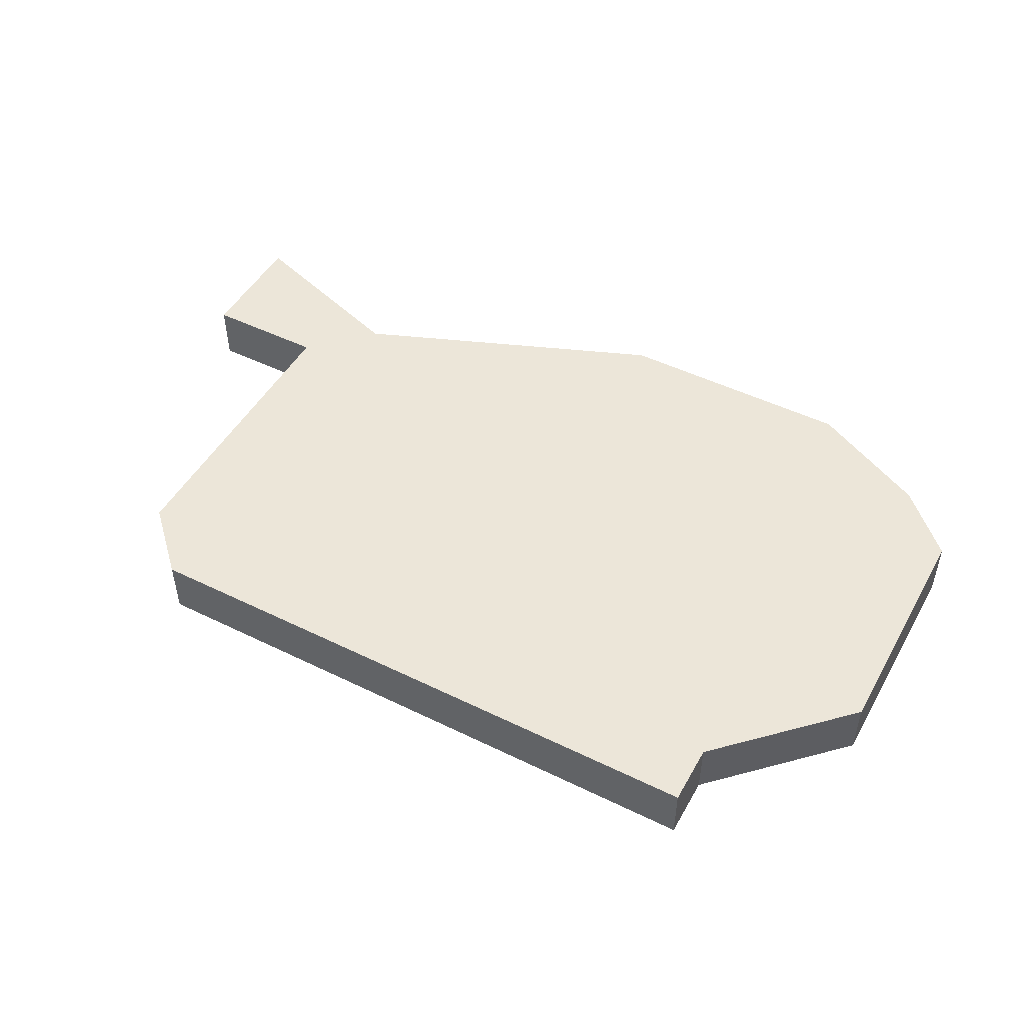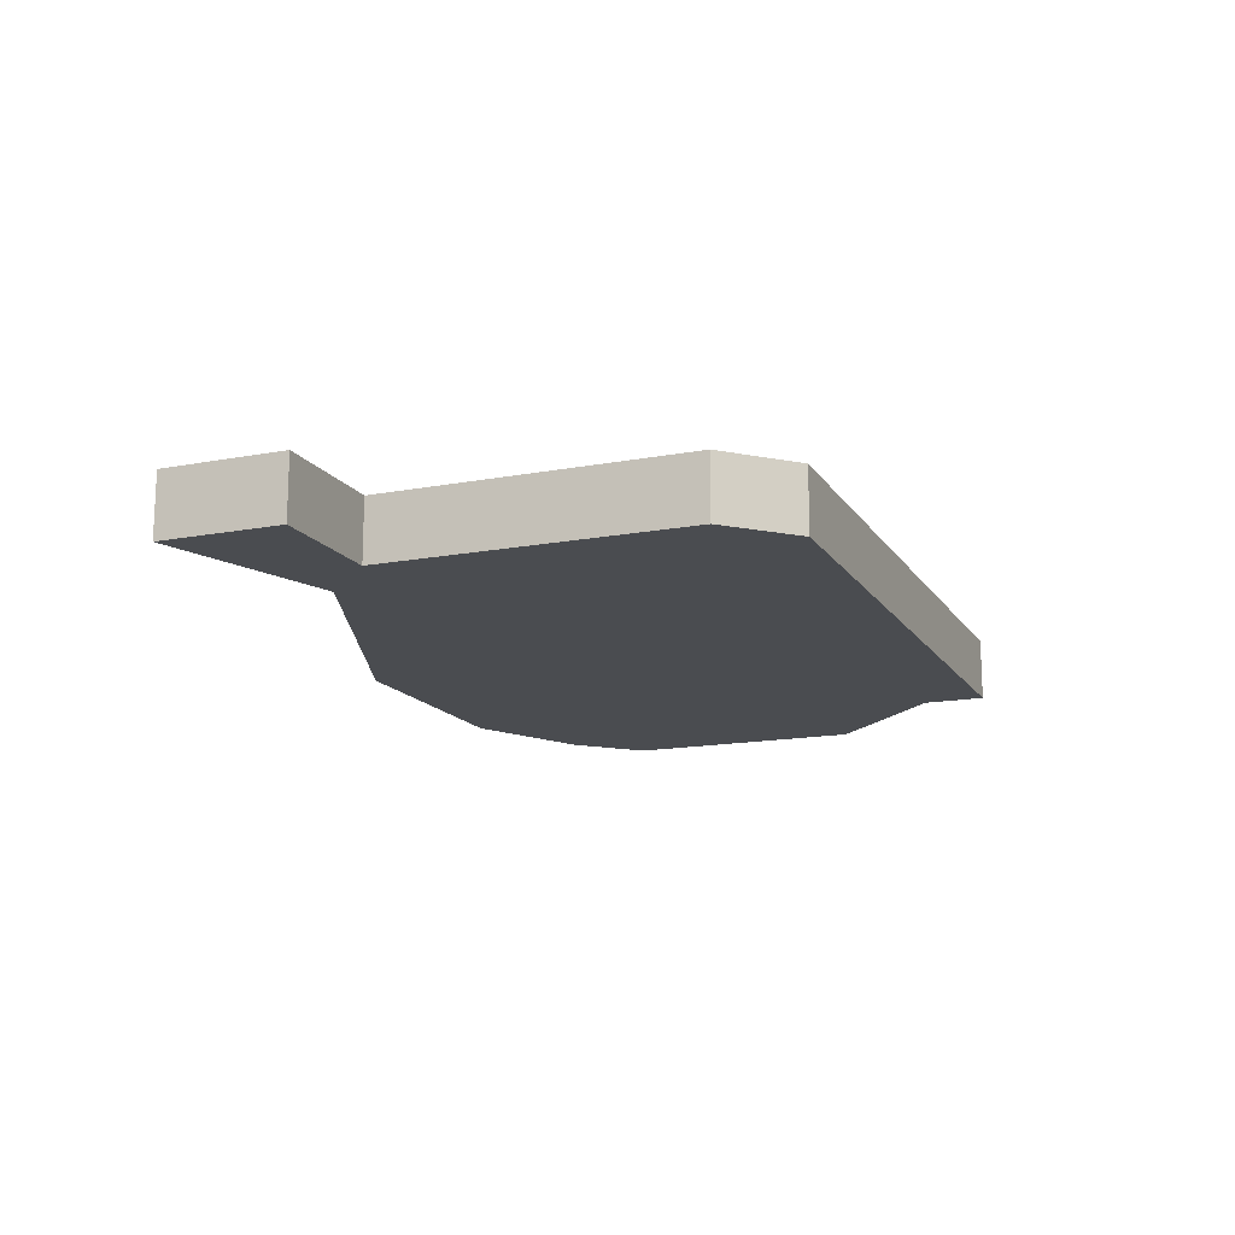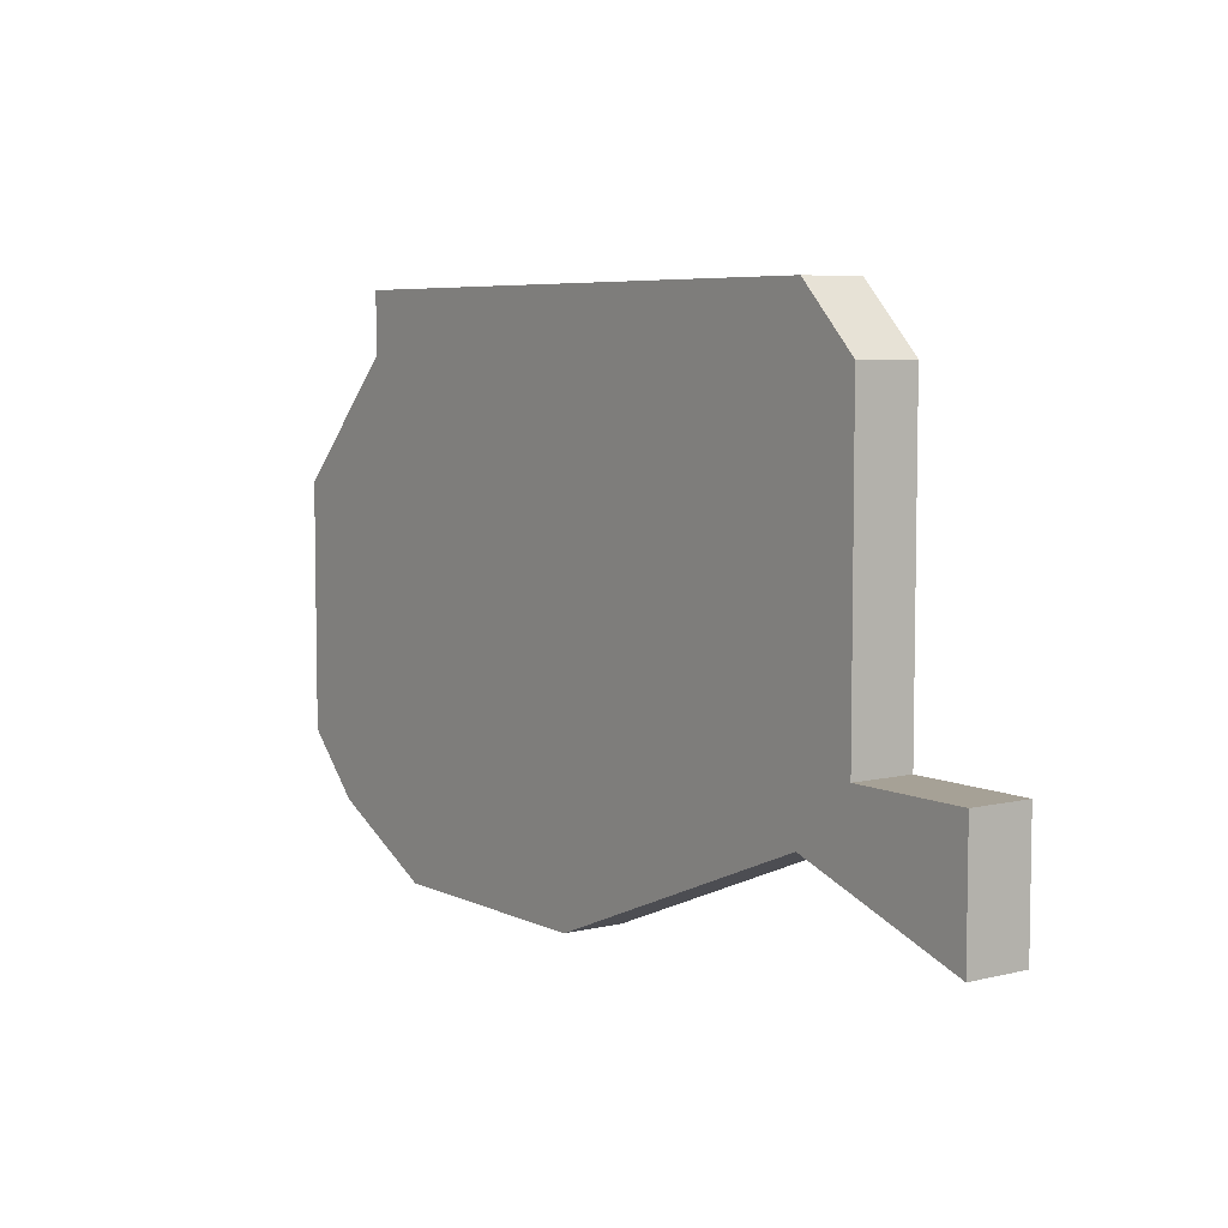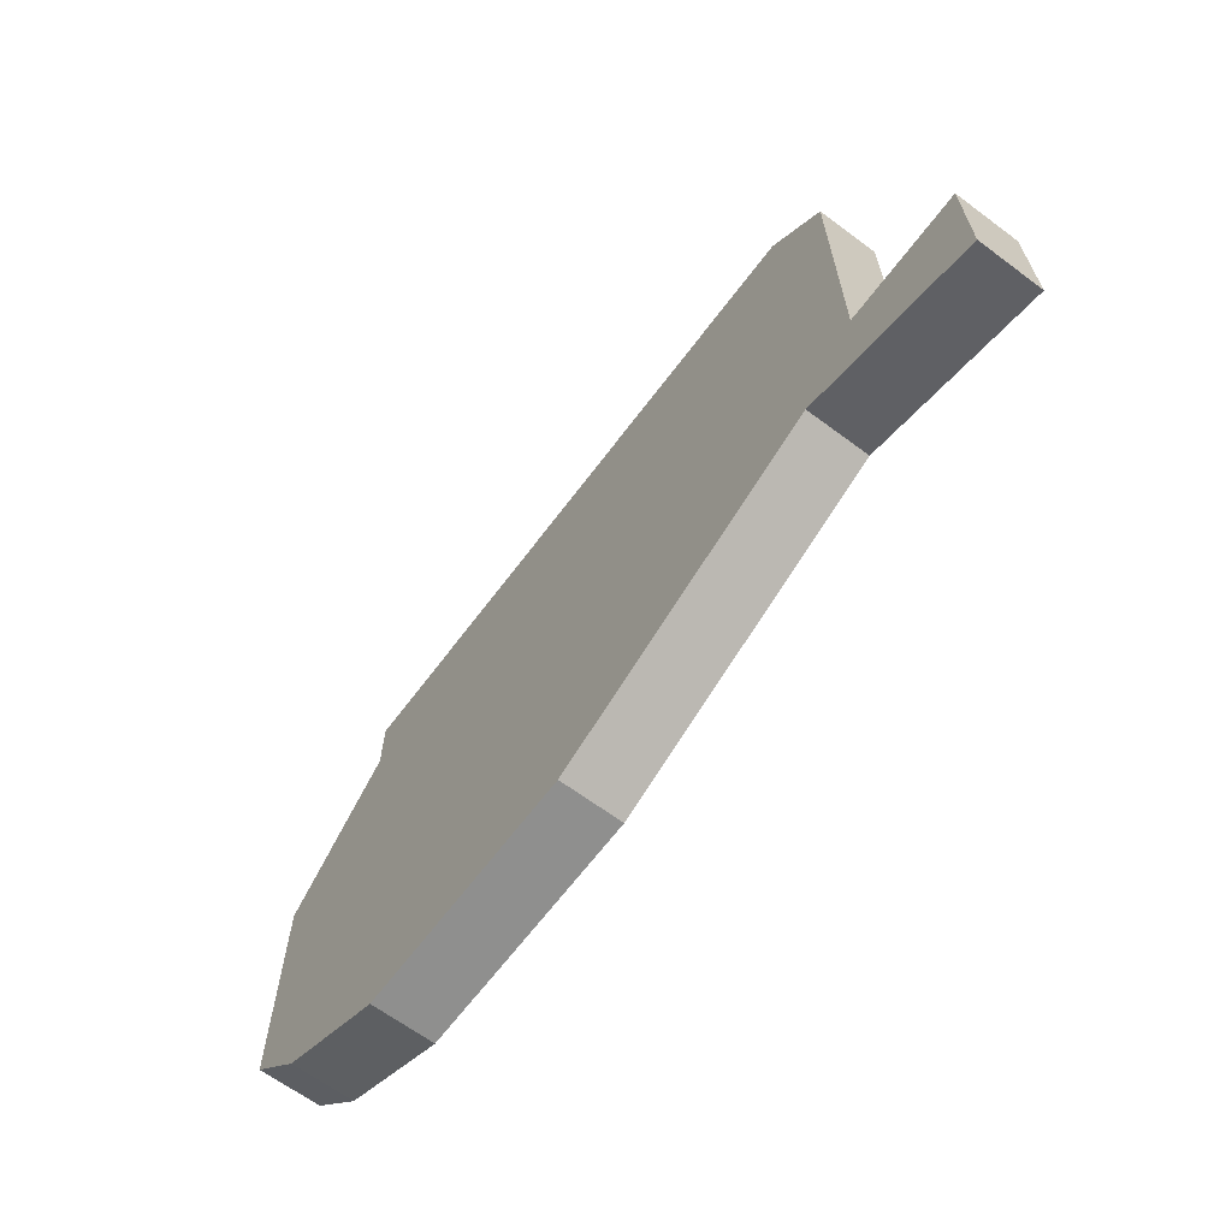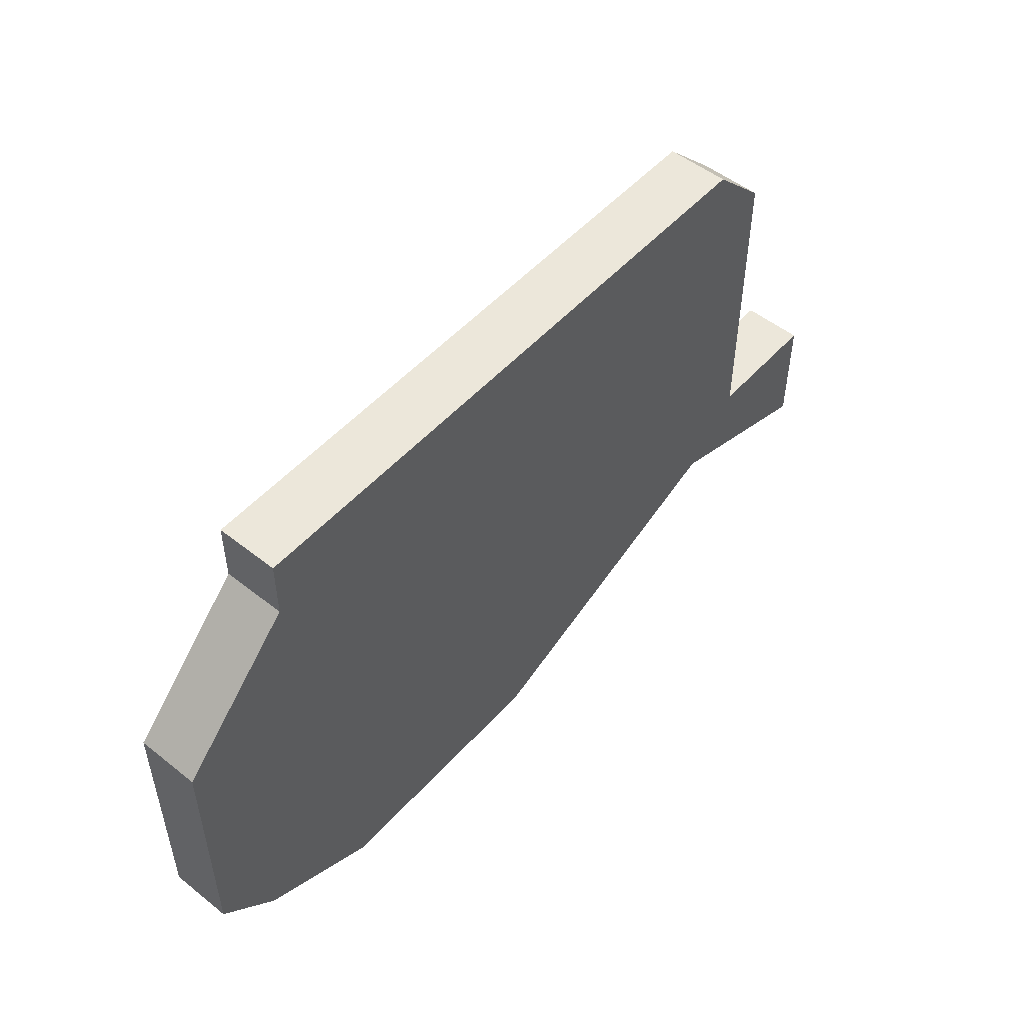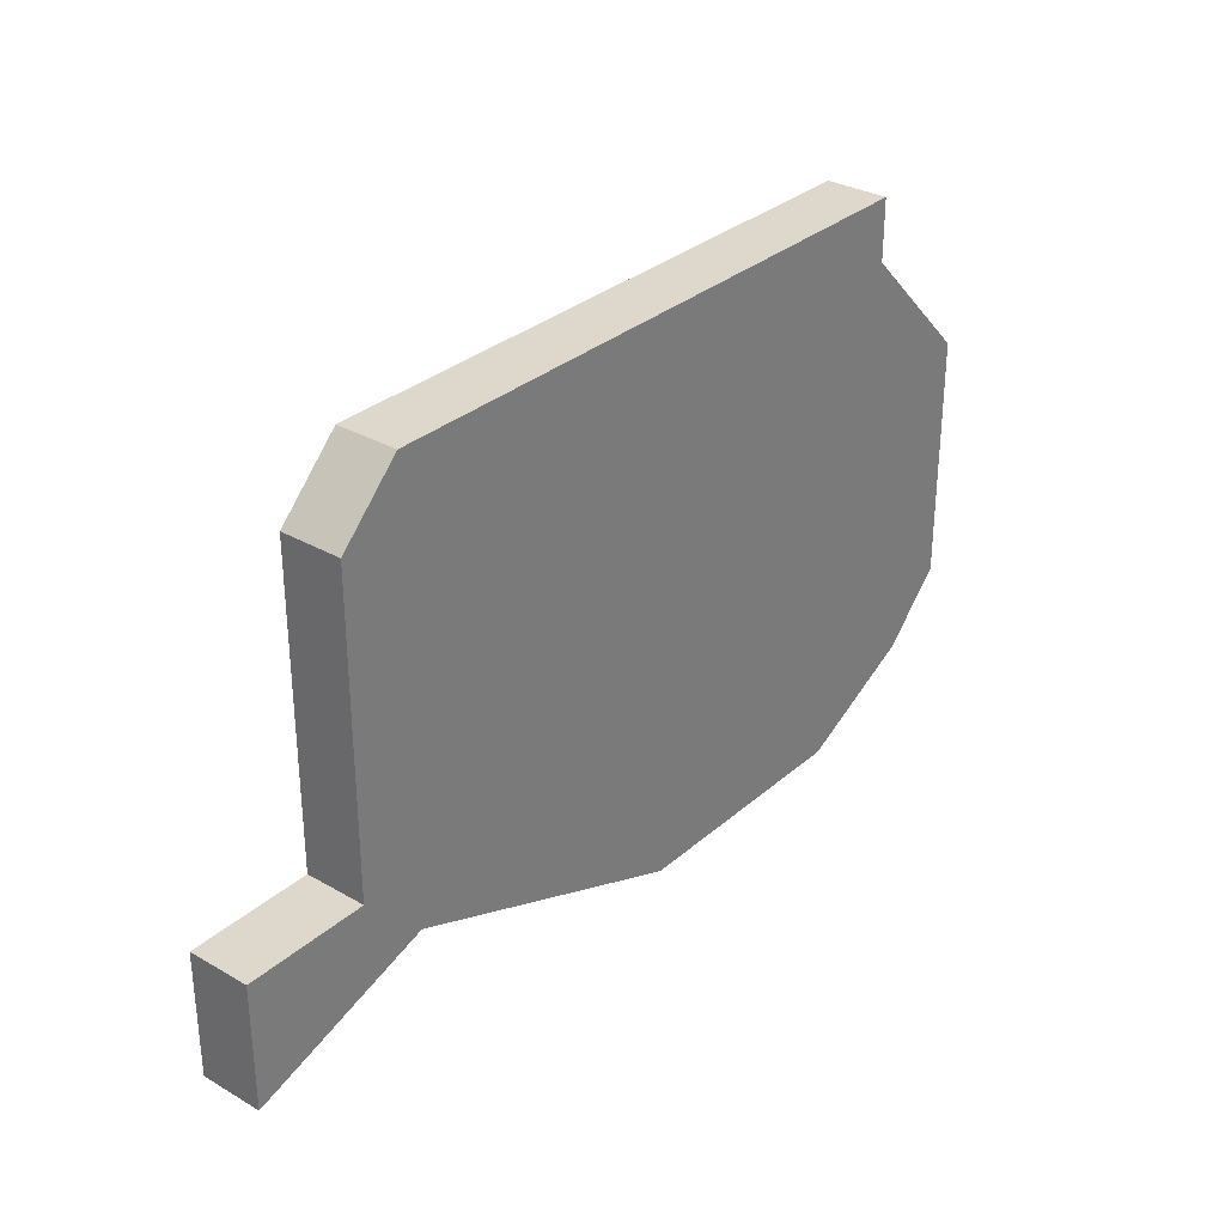
<metadata>
{"format":"obj","ext":"obj","renderer":"f3d","projection":"perspective","resolution":1024,"background":"white","views":[{"elev":48.9,"azim":-151.5,"up":"+Z"},{"elev":-15.1,"azim":112.0,"up":"+Z"},{"elev":6.2,"azim":54.2,"up":"+Y"},{"elev":-65.3,"azim":53.2,"up":"+Y"},{"elev":51.8,"azim":-49.4,"up":"+Y"},{"elev":31.3,"azim":129.4,"up":"+Y"}]}
</metadata>
<code>
v 2847 -671 0
v 2843 -671 0
v 2843 -672 0
v 2841 -674 0
v 2841 -678 0
v 2842 -679 0
v 2844 -680 0
v 2848 -680 0
v 2853 -678 0
v 2856 -679 0
v 2856 -677 0
v 2854 -677 0
v 2854 -672 0
v 2853 -671 0
v 2847 -671 1
v 2843 -671 1
v 2843 -672 1
v 2841 -674 1
v 2841 -678 1
v 2842 -679 1
v 2844 -680 1
v 2848 -680 1
v 2853 -678 1
v 2856 -679 1
v 2856 -677 1
v 2854 -677 1
v 2854 -672 1
v 2853 -671 1
f 3 2 1
f 5 4 3
f 7 6 5
f 9 8 7
f 11 10 9
f 14 13 12
f 3 1 14
f 7 5 3
f 11 9 7
f 3 14 12
f 12 11 7
f 7 3 12
f 15 16 17
f 17 18 19
f 19 20 21
f 21 22 23
f 23 24 25
f 26 27 28
f 28 15 17
f 17 19 21
f 21 23 25
f 26 28 17
f 21 25 26
f 26 17 21
f 16 15 2
f 2 15 1
f 17 16 3
f 3 16 2
f 18 17 4
f 4 17 3
f 19 18 5
f 5 18 4
f 20 19 6
f 6 19 5
f 21 20 7
f 7 20 6
f 22 21 8
f 8 21 7
f 23 22 9
f 9 22 8
f 24 23 10
f 10 23 9
f 25 24 11
f 11 24 10
f 26 25 12
f 12 25 11
f 27 26 13
f 13 26 12
f 15 28 1
f 1 28 14
f 28 27 14
f 14 27 13

</code>
